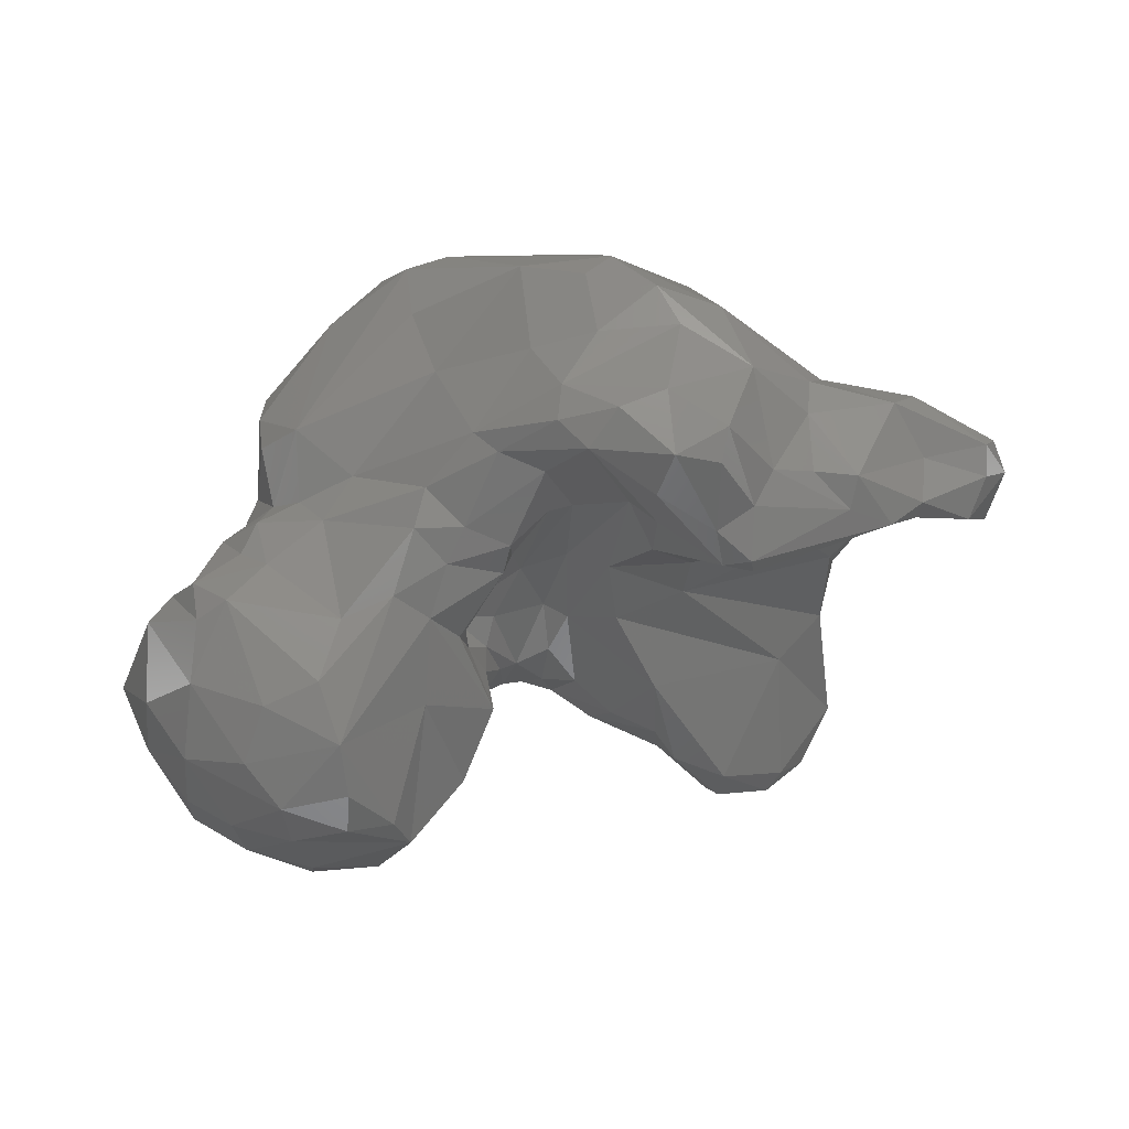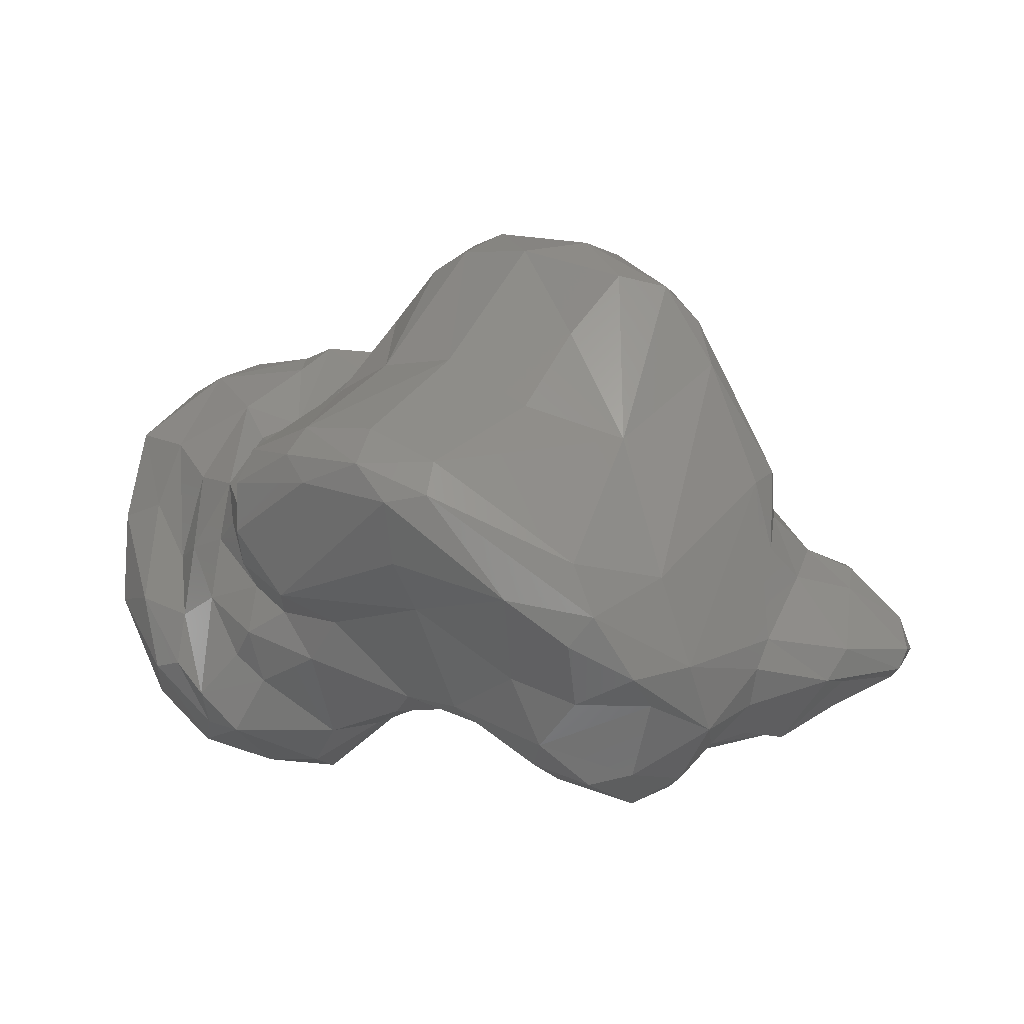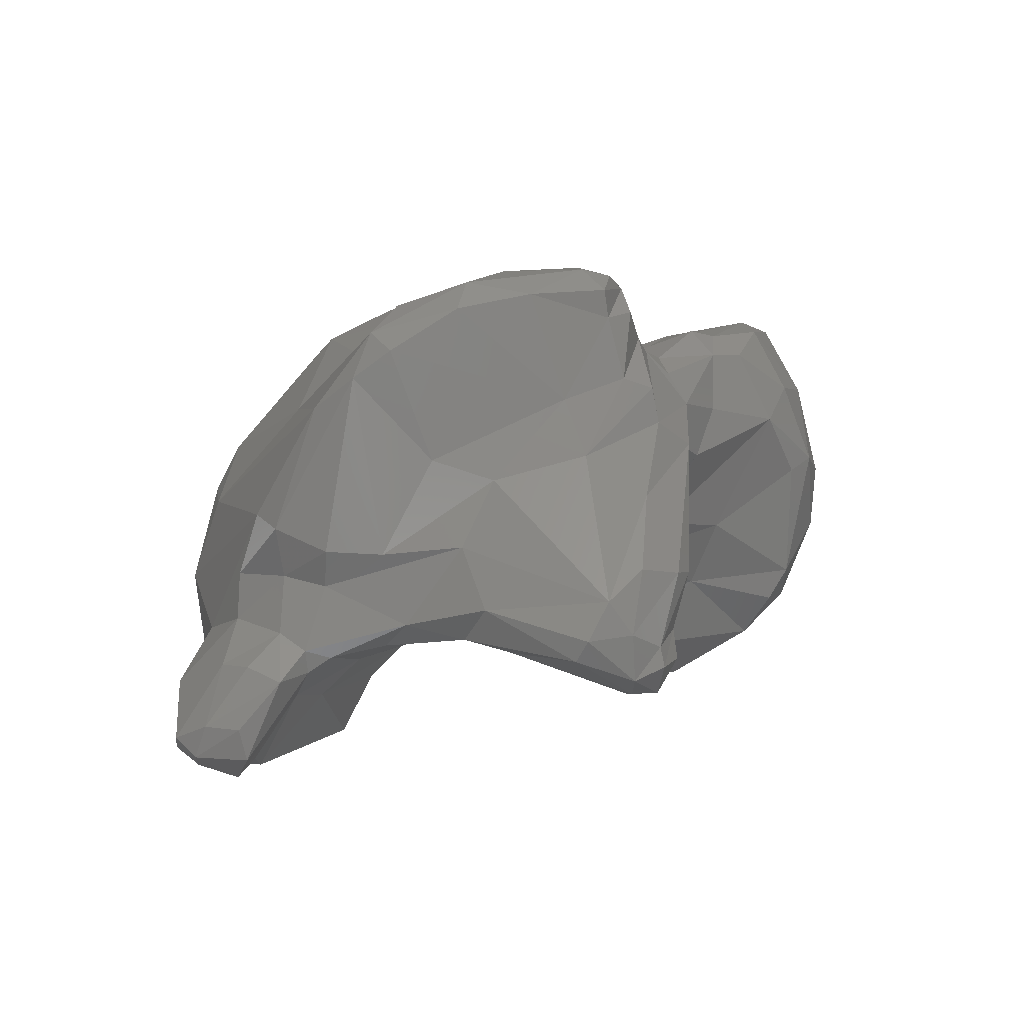
<metadata>
{"format":"stl","ext":"stl","renderer":"f3d","projection":"perspective","resolution":1024,"background":"white","views":[{"elev":-57.5,"azim":-153.5,"up":"+Y"},{"elev":14.1,"azim":-159.3,"up":"+Y"},{"elev":28.1,"azim":-40.7,"up":"+Y"}]}
</metadata>
<code>
# stl→obj: 281 verts, 558 faces
v 0.02969 -0.0201 0.006777
v 0.02862 -0.01616 0.01307
v 0.02638 -0.02025 0.01
v 0.03173 -0.01547 0.009972
v 0.02506 -0.02326 0.005371
v 0.02839 -0.02242 0.002979
v 0.02357 -0.01755 0.01374
v 0.03305 -0.0172 0.004676
v 0.03116 -0.02005 0.001366
v 0.01894 -0.02131 0.0103
v 0.03121 -0.01004 0.01356
v 0.02386 -0.02432 0.002087
v 0.02446 -0.01391 0.01548
v 0.02593 -0.01165 0.01583
v 0.02098 -0.02411 0.005728
v 0.03384 -0.009845 0.01037
v 0.03541 -0.01052 0.006597
v 0.02885 -0.02131 -0.002461
v 0.01859 -0.02269 0.007503
v 0.03588 -0.01141 0.003078
v 0.03336 -0.006318 0.01186
v 0.01945 -0.02429 0.003132
v 0.03306 -0.01663 -0.001474
v 0.02462 -0.02325 -0.001548
v 0.0181 -0.02383 -0.0004382
v 0.01918 -0.01208 0.01156
v 0.02159 -0.02241 -0.004464
v 0.01496 -0.01722 0.01002
v 0.03565 -0.004292 0.007459
v 0.02969 -0.003159 0.01423
v 0.02583 -0.02037 -0.006941
v 0.0348 -0.01087 -0.003497
v 0.02729 -0.003388 0.0145
v 0.03066 -0.0175 -0.005324
v 0.01362 -0.01888 0.002231
v 0.03254 0.0006065 0.01003
v 0.02063 -0.006876 0.01271
v 0.03646 -0.00613 0.001951
v 0.01768 -0.02195 -0.004307
v 0.02406 -0.01783 -0.009696
v 0.02877 -0.01413 -0.009047
v 0.03525 -0.004484 -0.001705
v 0.01491 -0.01275 0.009657
v 0.0346 0.001327 0.005616
v 0.035 0.001551 0.001257
v 0.03108 -0.009555 -0.006621
v 0.01103 -0.01536 0.006748
v 0.01181 -0.01775 -0.005608
v 0.02149 -0.01799 -0.01025
v 0.01069 -0.01726 -0.002715
v 0.01412 -0.008066 0.01016
v 0.02864 0.002663 0.01196
v 0.02515 0.001591 0.01373
v 0.01553 -0.005447 0.01142
v 0.01534 -0.01867 -0.006057
v 0.03281 0.004355 0.005795
v 0.03208 -0.003153 -0.002171
v 0.02402 -0.01516 -0.0109
v 0.0266 -0.01337 -0.009742
v 0.002372 -0.008487 0.02518
v 0.002118 -0.005297 0.02696
v -0.0005013 -0.006737 0.0277
v 0.0009779 -0.009741 0.02298
v 0.003333 -0.007102 0.0252
v 0.003363 -0.01011 0.01965
v 0.01128 -0.01186 0.005941
v 0.02872 -0.006546 -0.00465
v 0.02683 -0.01004 -0.007994
v 0.00478 -0.007346 0.02003
v 0.003108 -0.003875 0.02547
v 0.001568 -0.01143 0.01248
v 0.00356 -0.01024 0.01681
v 0.01748 0.0006741 0.01322
v 0.02436 0.006419 0.01079
v 0.02843 0.006524 0.008499
v -0.0005744 -0.004257 0.02839
v -0.002069 -0.006661 0.02674
v 0.01096 -0.01317 0.002838
v 0.01013 -0.01592 0.0001654
v 0.01944 -0.01403 -0.009468
v 0.008219 -0.006569 0.01598
v 0.005968 -0.009086 0.01467
v 0.01113 -0.009502 0.007634
v 0.03095 0.001404 -0.0003697
v 0.02369 -0.008018 -0.009312
v 0.01279 -0.005846 0.01109
v 0.03027 0.005838 0.005418
v -0.003253 -0.00441 0.02819
v -0.0002765 -0.003077 0.02761
v -0.005845 -0.00581 0.018
v 0.008368 -0.002002 0.01989
v 0.01014 -0.008763 0.008121
v 0.01062 -0.0109 0.004652
v 0.01002 -0.01446 0.0007564
v 0.02674 -0.005107 -0.006324
v 0.01004 -0.005484 0.01333
v 0.007251 -0.008351 0.01155
v 0.01996 0.003615 0.01234
v 0.02137 -0.01206 -0.009932
v 0.005387 -0.0004152 0.02458
v 0.009583 -0.007352 0.01097
v 0.01249 -0.00401 0.01225
v 0.01148 -0.01162 0.0009222
v 0.003393 0.0006123 0.02548
v 0.01192 0.00271 0.01776
v 0.02189 0.006964 0.01024
v 0.007668 -0.008419 0.008231
v 0.01557 0.002172 0.01361
v 0.009333 -0.009937 0.003221
v 0.005445 -0.01533 -0.002628
v 0.008158 -0.01609 -0.005305
v 0.02758 -0.0003746 -0.002968
v -0.002781 -0.001236 0.0274
v 0.008935 -0.01554 -0.008375
v 0.01529 -0.01182 -0.009653
v -0.00663 -0.002602 0.02578
v 0.01144 0.005459 0.01817
v 0.005202 -0.008658 0.00625
v -0.005994 -0.0009889 0.02631
v 0.001319 -0.0119 0.005875
v 0.02001 -0.009974 -0.01055
v 8.265e-07 0.002057 0.02528
v 0.006082 -0.009379 0.0008729
v 0.02389 0.007343 0.008232
v 0.02575 0.004542 0.001273
v 0.006476 -0.007791 0.005089
v 0.01606 0.00558 0.01323
v 0.02403 -7.23e-05 -0.005275
v 0.02387 -0.003946 -0.007343
v 0.004213 0.004796 0.0212
v -0.0002367 -0.0128 0.001444
v 0.005414 -0.0117 -0.001647
v -0.003608 0.001041 0.02577
v 0.003959 -0.01566 -0.004468
v 0.005998 -0.0155 -0.006971
v 0.007409 -0.01375 -0.009846
v 0.01975 -0.006651 -0.009532
v 0.008677 0.007931 0.01767
v 0.02318 0.006875 0.005765
v 0.01733 -0.008312 -0.009873
v 0.02218 -0.002229 -0.00841
v 0.02294 0.002853 -0.001697
v -0.003204 -0.01013 0.007041
v 0.01557 0.007734 0.01161
v 0.02166 0.008342 0.00799
v 0.001125 -0.0139 -0.004779
v 0.02117 0.00357 0.0009214
v 0.01305 -0.008576 -0.01017
v -0.009843 -0.01856 0.002536
v -0.01025 -0.01958 0.00119
v -0.008416 -0.01909 0.0009197
v 0.00252 -0.01026 0.0007482
v 0.01662 0.007982 0.009469
v -0.009545 -0.003586 0.01728
v 0.01413 0.009582 0.01062
v -0.0004593 -0.01537 -0.008266
v -0.005109 -0.01206 0.004025
v -0.004074 -0.01549 -4.167e-05
v 0.01808 0.007149 0.006057
v 0.01916 0.003265 -0.005937
v -0.007093 -0.01471 0.002619
v -0.009184 -0.01938 -0.001729
v -0.007049 -0.01984 -0.006024
v -0.005799 -0.01783 -0.003094
v -0.0003855 -0.01339 -0.004218
v 0.001718 -0.0148 -0.01062
v 0.01564 -0.005815 -0.01371
v 0.02066 -0.000185 -0.01048
v -0.00898 -0.0006686 0.01889
v -0.01885 -0.01693 0.004224
v -0.01188 -0.008748 0.007739
v -0.01185 -0.01839 -0.001781
v -0.004283 -0.01541 -0.003907
v 0.01916 -0.004018 -0.01266
v 0.00291 -0.01332 -0.01185
v 0.001762 0.007352 0.01739
v -0.01698 -0.01744 0.001709
v -0.01367 -0.0123 0.005308
v -0.009409 -0.02032 -0.008356
v -0.004403 -0.01846 -0.01016
v 0.01605 0.008281 0.005615
v 0.01226 0.01158 0.01165
v 0.01627 0.00594 0.001594
v 0.005172 -0.005848 -0.01344
v -0.01376 -0.01705 -0.002909
v 0.009139 0.01012 0.01643
v -0.01153 -0.01954 -0.006156
v 0.01915 -0.001391 -0.01351
v -0.01245 -0.005406 0.01189
v -0.007812 0.002313 0.015
v -0.003218 -0.01687 -0.01201
v -0.01208 -0.002963 0.01381
v 0.01633 0.006561 -0.0002345
v 0.01922 0.002108 -0.01319
v 0.007403 0.01099 0.01522
v -0.01277 -0.0182 -0.007599
v 0.01476 0.01133 0.00568
v -0.007274 -0.01798 -0.01171
v 0.0152 0.007463 -0.003727
v -0.01683 -0.01047 0.006523
v -0.004099 -0.0149 -0.01322
v 0.01042 0.01453 0.01261
v -0.003971 0.005949 0.01396
v -0.02017 -0.01507 0.005567
v -0.02107 -0.01562 0.004374
v -0.01834 -0.01692 -5.761e-05
v -0.01587 -0.01646 -0.001331
v 0.002411 0.0105 0.01434
v 0.00797 0.01484 0.01283
v -0.0103 -0.01705 -0.01107
v 0.01878 0.004256 -0.01134
v -0.0231 -0.01429 0.007705
v -0.01482 -0.001299 0.007983
v -0.01678 -0.01345 -0.003644
v 0.01186 0.01523 0.01006
v -0.0161 -0.005843 0.01006
v -0.002275 -0.009934 -0.01403
v -0.0176 -0.006838 0.009316
v 0.01226 0.01512 0.007581
v 0.01175 0.009521 -0.003234
v -0.02374 -0.01129 0.01008
v -0.01757 -0.005167 0.009017
v -0.01185 0.001508 0.01101
v -0.02209 -0.01306 0.002873
v -0.01511 -0.01393 -0.00851
v 0.0126 0.003288 -0.01586
v 0.01453 0.004878 -0.01446
v -0.02054 -0.006115 0.01002
v -0.0252 -0.01321 0.005871
v 0.0081 0.0168 0.01223
v 0.01013 0.01687 0.01059
v 0.005708 0.002824 -0.01744
v 0.005676 -0.001842 -0.01619
v -0.02625 -0.01137 0.007269
v -0.02382 -0.009037 0.009404
v -0.0218 -0.01184 -0.001031
v 0.002444 0.01747 0.01053
v -0.006946 -0.01133 -0.01386
v 0.01375 0.006544 -0.01276
v -0.01823 -0.004357 0.006932
v 0.007666 0.01791 0.01025
v -0.02599 -0.01209 0.004343
v 0.009689 0.01672 0.007619
v -0.01187 -0.01144 -0.01204
v -0.02532 -0.009098 0.007396
v -0.0215 -0.005655 0.007466
v -0.006883 0.007217 0.01059
v -0.01736 -0.01051 -0.004161
v 0.006208 0.01049 -0.004345
v -0.002812 -0.003435 -0.01676
v -0.02639 -0.01075 0.005051
v -0.01476 0.001593 0.008167
v -0.01608 -0.001393 0.004675
v -0.007066 -0.006593 -0.01575
v -0.02196 -0.006456 0.004892
v -0.02288 -0.009707 0.0002908
v -0.00738 0.0146 0.006683
v -0.01781 -0.008575 -0.002944
v 0.004061 0.01732 0.00567
v -0.009784 0.01273 0.005387
v -0.01423 -0.008714 -0.01069
v -0.01123 -0.009004 -0.01403
v 0.008202 0.005141 -0.01647
v -0.01863 -0.005168 0.002071
v -0.01609 0.00215 0.003886
v -0.01703 -0.00273 0.0002635
v -0.0004343 0.01799 0.006823
v 0.008398 0.006997 -0.01352
v -0.002495 0.01699 0.008271
v -0.001941 0.01233 -0.0008549
v -0.008674 -0.00447 -0.0152
v -0.01562 0.001942 0.0008986
v -0.0006155 0.00799 -0.006791
v 0.003063 0.005364 -0.01493
v 0.002851 0.003413 -0.01675
v -0.01153 0.01002 0.002977
v -0.01191 -0.002659 -0.01015
v -0.004179 0.01611 0.003439
v -0.006941 -0.001057 -0.01441
v -0.007389 0.005776 -0.005043
v -0.007475 0.01531 0.004575
f 1 2 3
f 1 4 2
f 1 3 5
f 5 6 1
f 7 3 2
f 8 4 1
f 8 1 9
f 1 6 9
f 10 3 7
f 2 4 11
f 12 6 5
f 7 2 13
f 14 2 11
f 5 3 10
f 10 15 5
f 4 16 11
f 12 5 15
f 4 17 16
f 8 17 4
f 13 2 14
f 6 12 18
f 10 19 15
f 20 17 8
f 9 6 18
f 11 16 21
f 22 12 15
f 23 20 8
f 23 8 9
f 19 22 15
f 18 12 24
f 25 12 22
f 25 24 12
f 13 26 7
f 25 27 24
f 23 9 18
f 7 26 28
f 10 7 28
f 16 29 21
f 29 16 17
f 30 14 11
f 18 24 31
f 30 11 21
f 32 20 23
f 30 33 14
f 32 23 34
f 34 23 18
f 31 34 18
f 14 26 13
f 19 10 35
f 19 25 22
f 31 24 27
f 36 30 21
f 29 36 21
f 37 14 33
f 17 20 29
f 20 38 29
f 32 38 20
f 28 35 10
f 19 35 25
f 39 27 25
f 26 14 37
f 31 40 41
f 41 34 31
f 38 32 42
f 26 43 28
f 36 29 44
f 42 45 38
f 41 32 34
f 41 46 32
f 47 28 43
f 28 47 35
f 39 25 48
f 49 31 27
f 49 40 31
f 29 45 44
f 29 38 45
f 39 49 27
f 25 35 50
f 26 51 43
f 36 52 30
f 42 32 46
f 51 26 37
f 53 37 33
f 54 37 53
f 39 48 55
f 49 39 55
f 51 37 54
f 53 33 30
f 48 25 50
f 52 53 30
f 50 35 47
f 44 56 36
f 46 57 42
f 49 58 40
f 58 59 40
f 59 41 40
f 59 46 41
f 60 61 62
f 62 63 60
f 60 64 61
f 65 64 60
f 63 65 60
f 47 43 66
f 45 42 57
f 67 57 46
f 68 46 59
f 65 69 64
f 66 43 51
f 44 45 56
f 67 46 68
f 70 61 64
f 70 64 69
f 71 65 63
f 72 65 71
f 54 53 73
f 52 74 53
f 75 52 36
f 56 75 36
f 68 59 58
f 62 61 76
f 63 62 77
f 72 69 65
f 78 79 47
f 47 79 50
f 55 80 49
f 70 76 61
f 81 69 72
f 81 72 82
f 83 51 54
f 66 51 83
f 66 78 47
f 84 57 67
f 68 58 85
f 86 83 54
f 87 56 45
f 88 62 76
f 77 62 88
f 89 76 70
f 77 90 63
f 69 91 70
f 69 81 91
f 72 71 82
f 83 86 92
f 93 66 83
f 93 78 66
f 78 94 79
f 68 95 67
f 80 58 49
f 96 81 82
f 97 96 82
f 54 73 86
f 53 98 73
f 75 74 52
f 87 75 56
f 45 84 87
f 57 84 45
f 80 99 58
f 100 89 70
f 70 91 100
f 71 97 82
f 97 101 96
f 102 101 86
f 101 92 86
f 78 93 103
f 103 94 78
f 76 89 88
f 89 100 104
f 91 105 100
f 91 81 105
f 101 102 96
f 102 86 73
f 106 53 74
f 106 98 53
f 99 85 58
f 71 63 90
f 81 96 105
f 92 101 107
f 73 108 102
f 103 93 109
f 50 79 110
f 48 50 111
f 84 67 112
f 85 95 68
f 113 88 89
f 96 108 105
f 96 102 108
f 97 107 101
f 92 93 83
f 93 92 109
f 114 115 55
f 80 55 115
f 112 67 95
f 77 88 116
f 104 113 89
f 105 117 100
f 118 97 71
f 98 108 73
f 94 110 79
f 111 50 110
f 113 119 88
f 104 100 117
f 118 71 120
f 118 107 97
f 103 110 94
f 48 111 114
f 48 114 55
f 80 121 99
f 104 122 113
f 123 103 109
f 124 74 75
f 87 124 75
f 84 125 87
f 115 121 80
f 121 85 99
f 116 88 119
f 126 92 107
f 127 108 98
f 109 92 126
f 128 112 95
f 129 95 85
f 104 130 122
f 117 130 104
f 124 106 74
f 125 84 112
f 90 120 71
f 117 105 108
f 127 117 108
f 131 118 120
f 118 126 107
f 123 109 126
f 132 110 103
f 95 129 128
f 122 133 113
f 106 127 98
f 132 103 123
f 134 111 110
f 135 111 134
f 135 114 111
f 125 112 128
f 136 115 114
f 137 129 85
f 137 85 121
f 119 113 133
f 90 77 116
f 138 130 117
f 124 87 139
f 121 115 140
f 141 129 137
f 134 110 132
f 125 139 87
f 142 125 128
f 128 129 141
f 140 137 121
f 120 143 131
f 106 144 127
f 124 145 106
f 134 132 146
f 139 125 147
f 136 114 135
f 147 125 142
f 139 145 124
f 148 140 115
f 90 143 120
f 149 150 151
f 131 152 118
f 118 152 126
f 153 144 106
f 123 126 152
f 145 153 106
f 90 116 154
f 127 138 117
f 144 155 127
f 123 146 132
f 156 134 146
f 156 135 134
f 139 147 145
f 136 148 115
f 90 154 143
f 155 138 127
f 131 143 157
f 158 149 151
f 159 145 147
f 128 160 142
f 130 133 122
f 157 158 131
f 158 161 149
f 162 151 150
f 163 151 162
f 164 158 151
f 151 163 164
f 165 146 123
f 145 159 153
f 136 135 166
f 140 167 137
f 128 141 168
f 169 116 119
f 150 149 170
f 171 157 143
f 161 158 157
f 162 150 172
f 173 158 164
f 152 131 173
f 123 152 165
f 167 174 137
f 158 173 131
f 165 152 173
f 166 135 156
f 136 175 148
f 168 160 128
f 169 154 116
f 176 133 130
f 172 150 177
f 178 161 157
f 179 163 162
f 153 155 144
f 180 173 164
f 156 146 165
f 181 159 147
f 166 175 136
f 167 140 148
f 133 169 119
f 150 170 177
f 155 182 138
f 180 164 163
f 159 181 153
f 147 183 181
f 175 184 148
f 141 137 174
f 181 155 153
f 173 180 156
f 180 163 179
f 147 160 183
f 142 160 147
f 178 149 161
f 185 172 177
f 182 186 138
f 172 187 162
f 179 162 187
f 165 173 156
f 168 141 188
f 188 141 174
f 143 154 189
f 138 176 130
f 189 171 143
f 186 176 138
f 178 157 171
f 166 156 180
f 174 167 188
f 133 190 169
f 166 191 175
f 167 148 184
f 192 154 169
f 170 149 178
f 166 180 191
f 160 193 183
f 194 168 188
f 182 195 186
f 196 179 187
f 197 155 181
f 198 180 179
f 198 191 180
f 199 193 160
f 200 170 178
f 195 176 186
f 181 183 193
f 175 191 201
f 182 202 195
f 172 196 187
f 190 133 203
f 133 176 203
f 204 205 170
f 200 178 171
f 177 170 206
f 207 177 206
f 195 208 176
f 207 185 177
f 202 209 195
f 197 182 155
f 179 210 198
f 199 197 181
f 193 199 181
f 154 192 189
f 192 169 190
f 206 170 205
f 198 201 191
f 168 211 160
f 212 205 204
f 192 190 213
f 185 207 214
f 185 196 172
f 202 182 215
f 210 179 196
f 211 199 160
f 168 194 211
f 189 216 171
f 192 216 189
f 170 200 204
f 201 217 175
f 212 204 200
f 218 200 171
f 208 203 176
f 208 195 209
f 215 197 219
f 182 197 215
f 217 184 175
f 218 171 216
f 197 220 219
f 212 200 221
f 216 192 222
f 218 221 200
f 207 206 214
f 210 201 198
f 199 220 197
f 192 213 222
f 213 190 223
f 206 205 224
f 215 209 202
f 185 225 196
f 226 188 167
f 225 210 196
f 226 194 188
f 194 227 211
f 218 228 221
f 228 218 222
f 229 205 212
f 222 218 216
f 229 224 205
f 190 203 223
f 214 225 185
f 215 230 209
f 231 215 219
f 232 167 233
f 167 232 226
f 234 212 221
f 228 235 221
f 206 236 214
f 237 208 209
f 230 215 231
f 201 238 217
f 239 220 199
f 199 211 239
f 212 234 229
f 234 221 235
f 240 228 222
f 224 236 206
f 237 209 230
f 241 230 231
f 229 242 224
f 243 231 219
f 220 243 219
f 210 244 201
f 233 167 184
f 227 239 211
f 228 245 235
f 234 235 245
f 242 229 234
f 240 246 228
f 236 224 242
f 247 203 208
f 214 236 248
f 243 241 231
f 210 225 244
f 228 246 245
f 222 213 240
f 220 249 243
f 217 250 184
f 227 194 226
f 245 251 234
f 234 251 242
f 213 223 252
f 203 247 223
f 248 225 214
f 250 233 184
f 253 240 213
f 238 201 244
f 217 238 254
f 240 255 246
f 236 242 256
f 247 208 257
f 236 258 248
f 243 259 241
f 220 239 249
f 246 255 245
f 245 255 251
f 256 242 251
f 223 247 260
f 225 248 261
f 249 259 243
f 225 262 244
f 250 217 254
f 250 232 233
f 227 226 263
f 256 251 255
f 253 264 240
f 255 240 264
f 256 258 236
f 241 237 230
f 261 262 225
f 262 238 244
f 238 262 254
f 252 253 213
f 256 255 264
f 264 258 256
f 265 253 252
f 260 247 257
f 264 253 266
f 259 267 241
f 239 268 249
f 263 239 227
f 267 237 241
f 248 258 261
f 268 239 263
f 266 253 265
f 264 266 258
f 269 208 237
f 226 232 263
f 223 260 252
f 257 208 269
f 267 269 237
f 249 270 259
f 262 271 254
f 260 265 252
f 265 272 266
f 266 272 258
f 258 272 261
f 270 249 273
f 254 271 250
f 249 268 274
f 268 263 274
f 232 275 263
f 271 262 261
f 249 274 273
f 250 275 232
f 276 265 260
f 277 261 272
f 277 271 261
f 250 271 275
f 274 263 275
f 278 267 259
f 279 271 277
f 279 275 271
f 272 265 276
f 259 270 278
f 279 277 280
f 275 279 274
f 257 269 281
f 267 281 269
f 276 277 272
f 280 277 276
f 274 279 280
f 273 274 280
f 267 278 281
f 270 273 280
f 278 270 280
f 257 281 260
f 280 276 281
f 281 276 260
f 278 280 281

</code>
